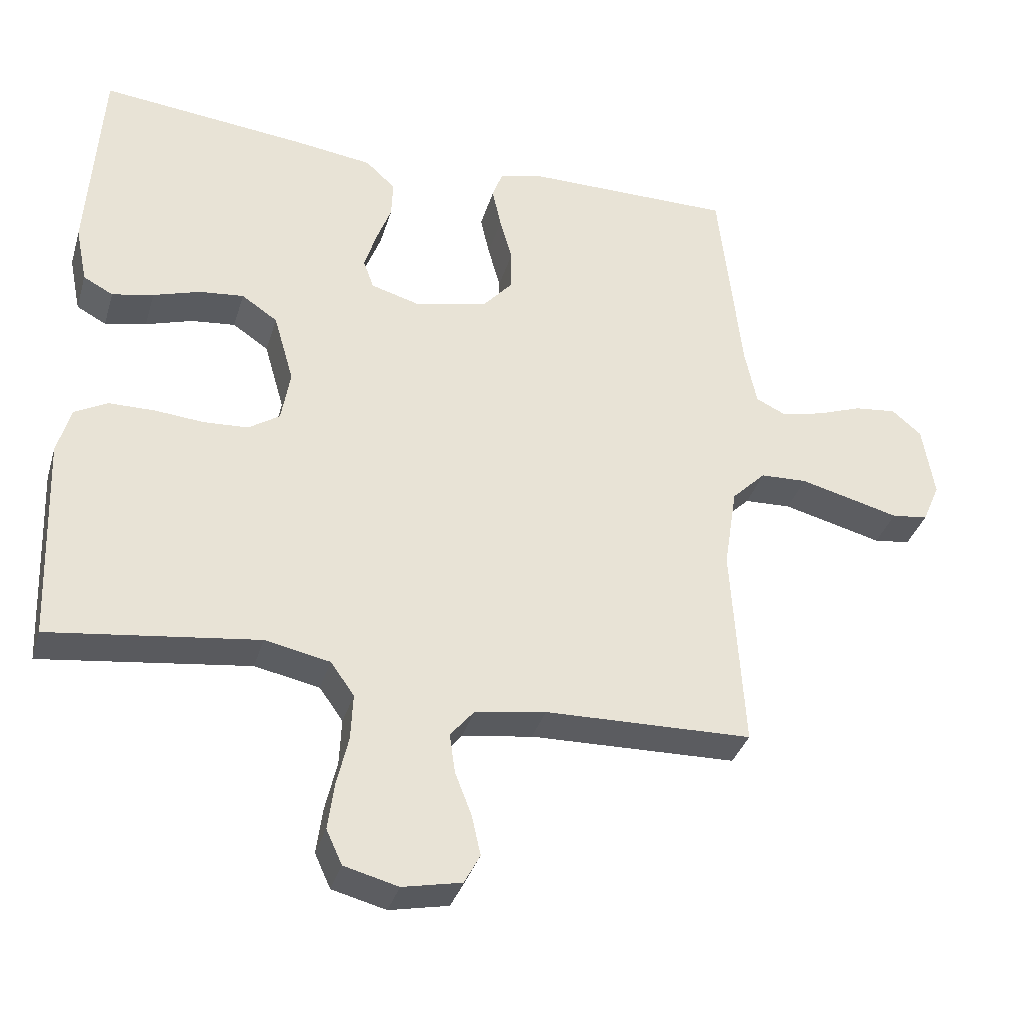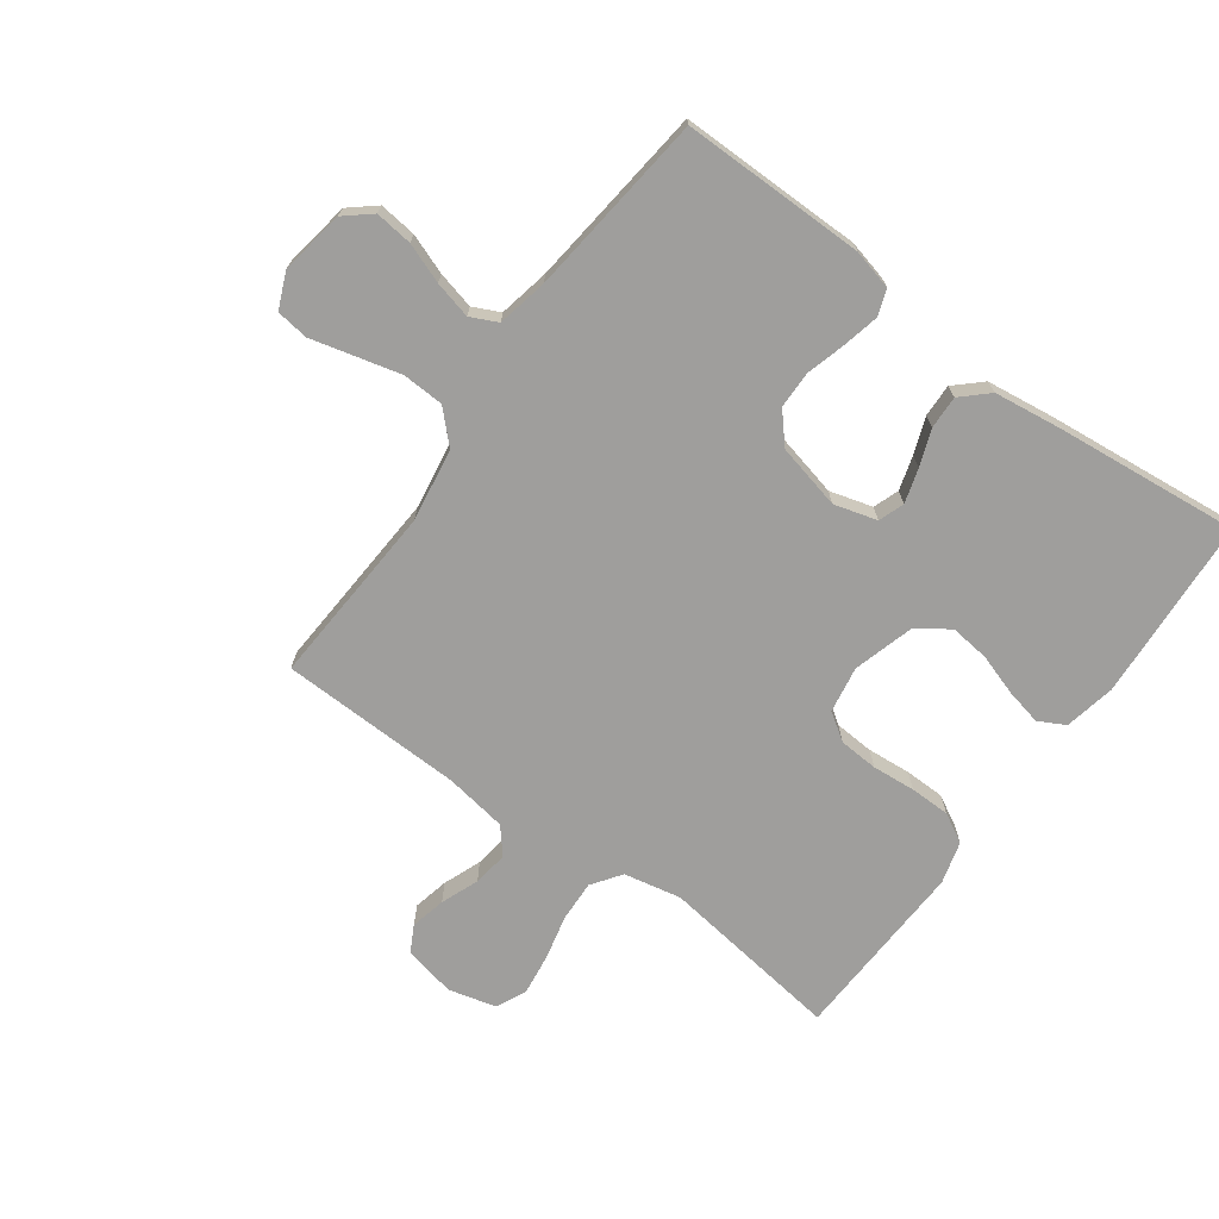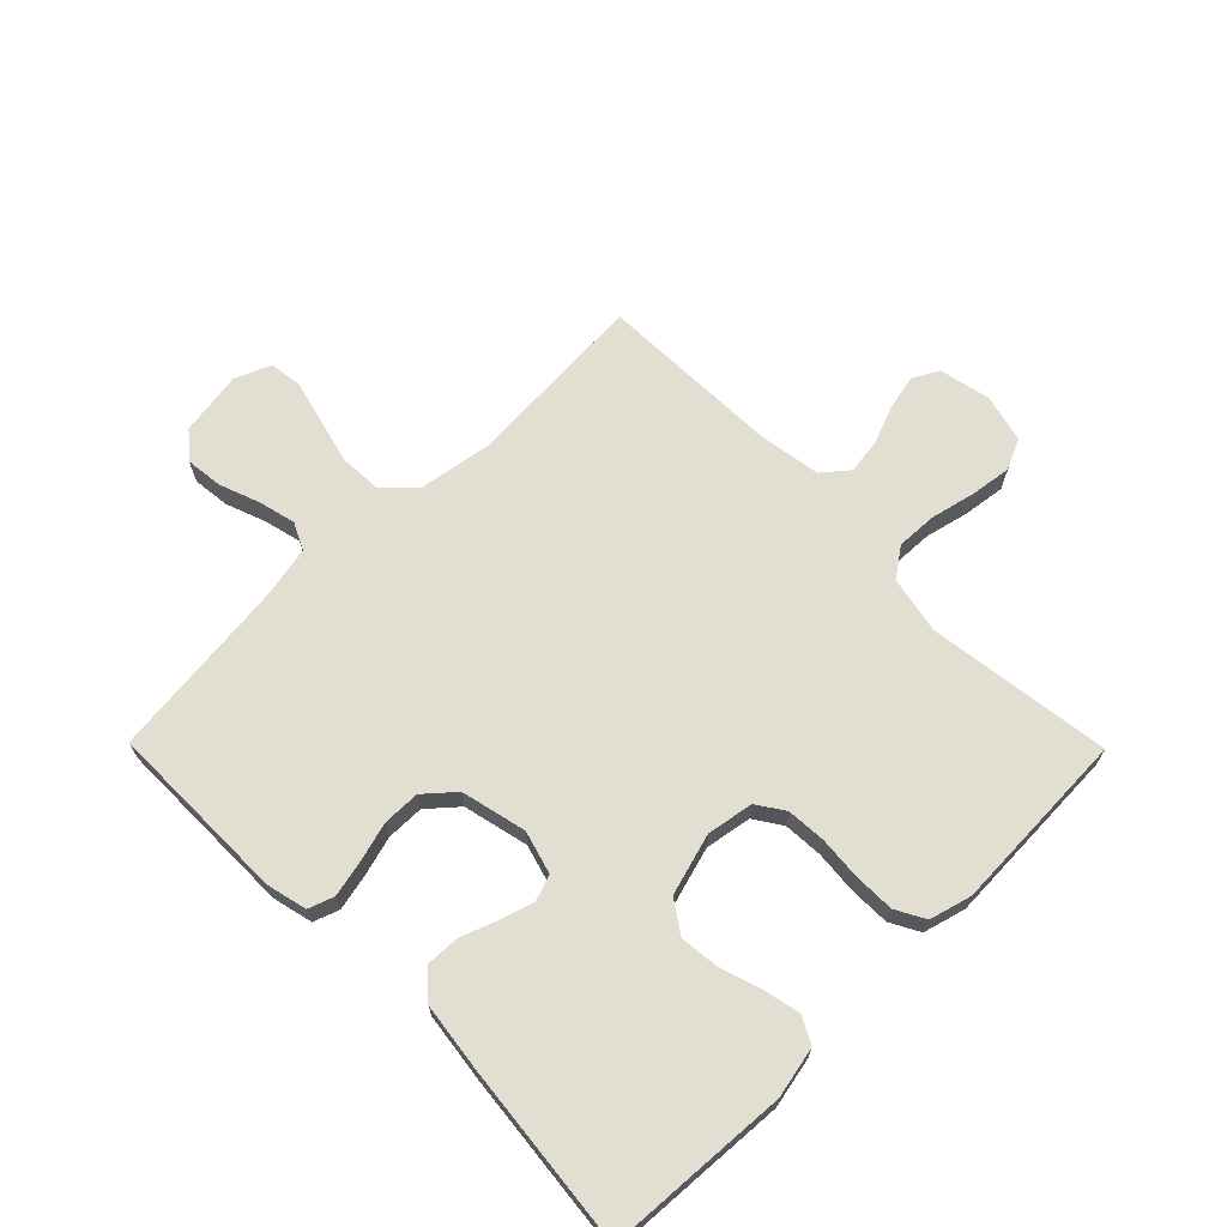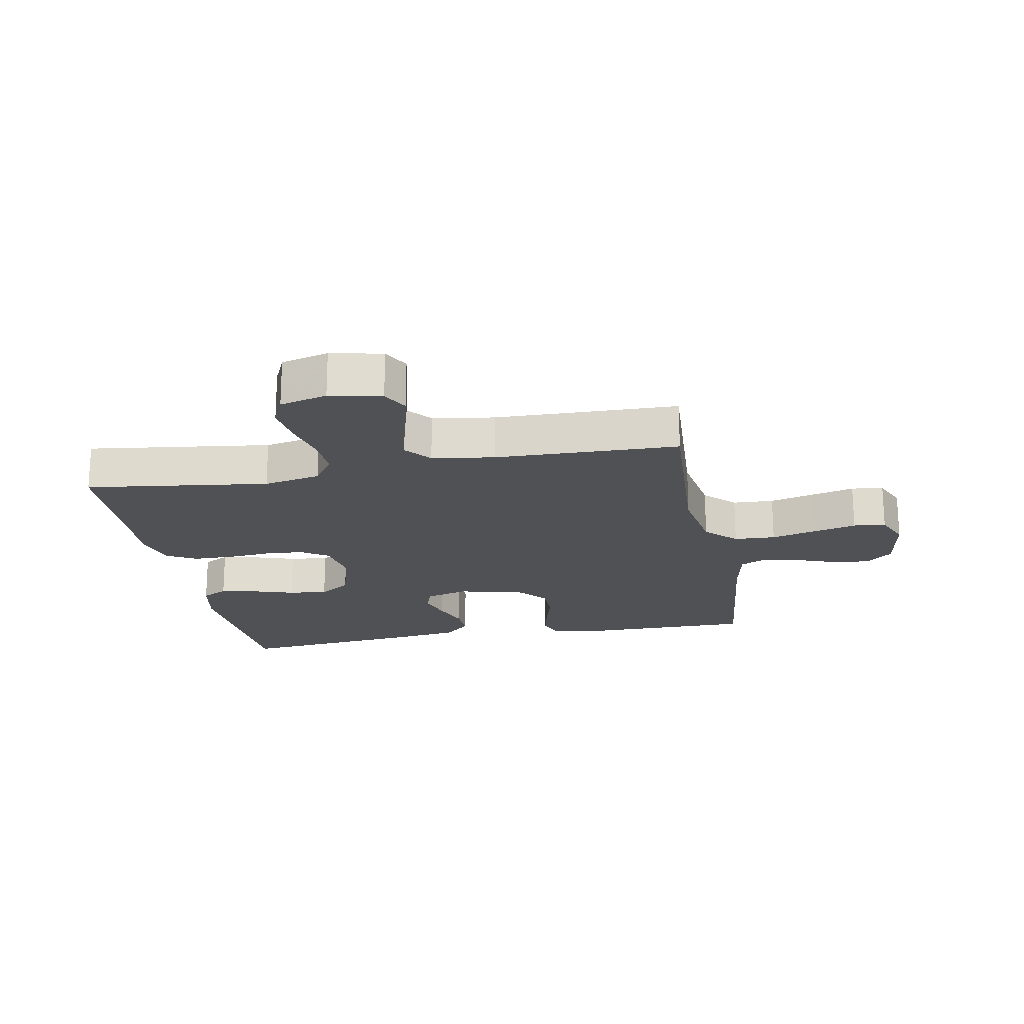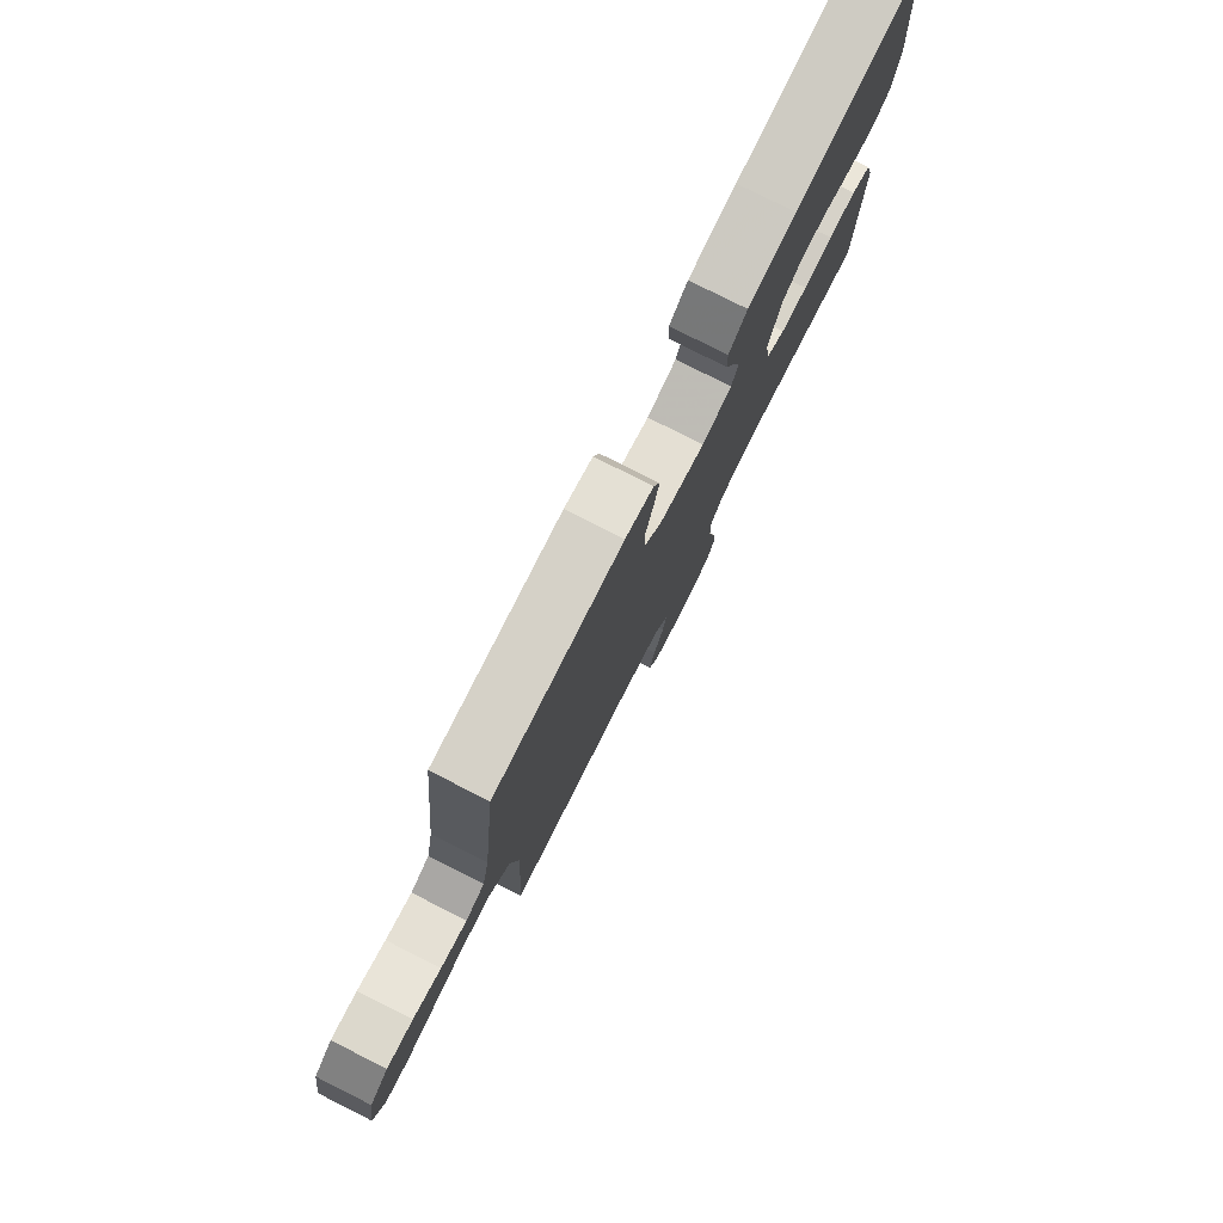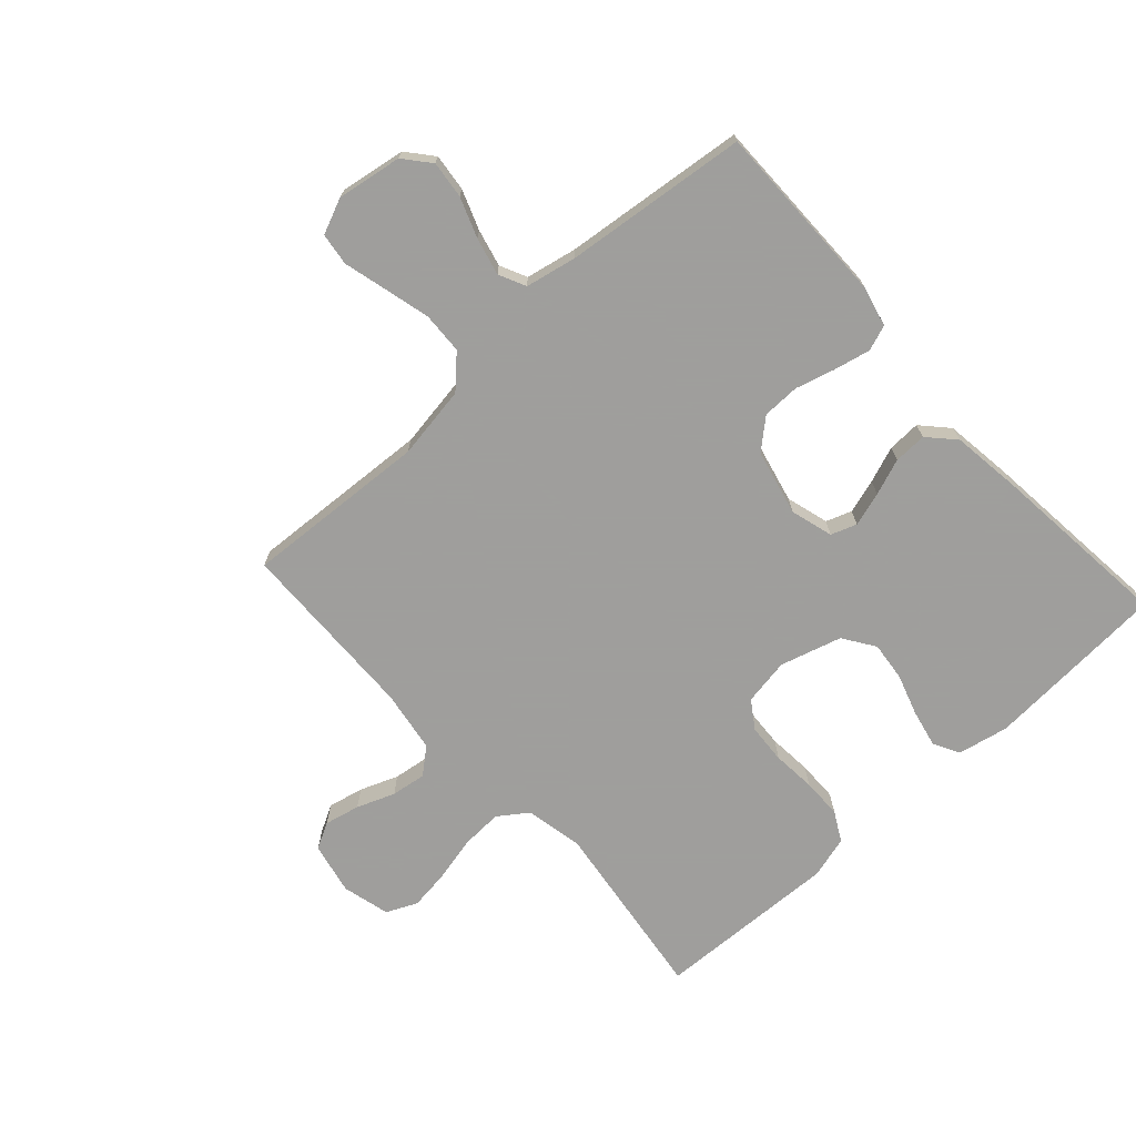
<metadata>
{"format":"obj","ext":"obj","renderer":"f3d","projection":"perspective","resolution":1024,"background":"white","views":[{"elev":-35.4,"azim":164.0,"up":"+Z"},{"elev":-71.0,"azim":-36.1,"up":"+Y"},{"elev":67.7,"azim":45.4,"up":"+Y"},{"elev":-19.9,"azim":-169.3,"up":"+Y"},{"elev":79.1,"azim":-63.3,"up":"+Z"},{"elev":-71.1,"azim":-47.7,"up":"+Y"}]}
</metadata>
<code>
v 0.5 0.07 0.5
v 0.519 0.07 0.2
v 0.502 0.07 0.117
v 0.459 0.07 0.094
v 0.399 0.07 0.107
v 0.331 0.07 0.129
v 0.267 0.07 0.136
v 0.215 0.07 0.101
v 0.186 0.07 0
v 0.199 0.07 -0.076
v 0.244 0.07 -0.106
v 0.308 0.07 -0.11
v 0.379 0.07 -0.104
v 0.445 0.07 -0.105
v 0.493 0.07 -0.131
v 0.512 0.07 -0.2
v 0.5 0.07 -0.5
v 0.2 0.07 -0.46
v 0.106 0.07 -0.479
v 0.072 0.07 -0.527
v 0.075 0.07 -0.594
v 0.092 0.07 -0.667
v 0.101 0.07 -0.734
v 0.078 0.07 -0.784
v 0 0.07 -0.804
v -0.085 0.07 -0.786
v -0.108 0.07 -0.743
v -0.095 0.07 -0.685
v -0.071 0.07 -0.623
v -0.063 0.07 -0.566
v -0.098 0.07 -0.524
v -0.2 0.07 -0.508
v -0.5 0.07 -0.5
v -0.482 0.07 -0.2
v -0.501 0.07 -0.08
v -0.55 0.07 -0.031
v -0.618 0.07 -0.028
v -0.693 0.07 -0.047
v -0.763 0.07 -0.065
v -0.816 0.07 -0.058
v -0.841 0.07 0
v -0.824 0.07 0.106
v -0.781 0.07 0.142
v -0.72 0.07 0.135
v -0.655 0.07 0.111
v -0.594 0.07 0.096
v -0.55 0.07 0.117
v -0.533 0.07 0.2
v -0.5 0.07 0.5
v -0.2 0.07 0.499
v -0.134 0.07 0.483
v -0.119 0.07 0.441
v -0.132 0.07 0.382
v -0.15 0.07 0.317
v -0.149 0.07 0.256
v -0.107 0.07 0.208
v 0 0.07 0.183
v 0.07 0.07 0.203
v 0.085 0.07 0.245
v 0.068 0.07 0.301
v 0.046 0.07 0.36
v 0.044 0.07 0.414
v 0.087 0.07 0.454
v 0.2 0.07 0.469
v 0.5 0 0.5
v 0.519 0 0.2
v 0.502 0 0.117
v 0.459 0 0.094
v 0.399 0 0.107
v 0.331 0 0.129
v 0.267 0 0.136
v 0.215 0 0.101
v 0.186 0 0
v 0.199 0 -0.076
v 0.244 0 -0.106
v 0.308 0 -0.11
v 0.379 0 -0.104
v 0.445 0 -0.105
v 0.493 0 -0.131
v 0.512 0 -0.2
v 0.5 0 -0.5
v 0.2 0 -0.46
v 0.106 0 -0.479
v 0.072 0 -0.527
v 0.075 0 -0.594
v 0.092 0 -0.667
v 0.101 0 -0.734
v 0.078 0 -0.784
v 0 0 -0.804
v -0.085 0 -0.786
v -0.108 0 -0.743
v -0.095 0 -0.685
v -0.071 0 -0.623
v -0.063 0 -0.566
v -0.098 0 -0.524
v -0.2 0 -0.508
v -0.5 0 -0.5
v -0.482 0 -0.2
v -0.501 0 -0.08
v -0.55 0 -0.031
v -0.618 0 -0.028
v -0.693 0 -0.047
v -0.763 0 -0.065
v -0.816 0 -0.058
v -0.841 0 0
v -0.824 0 0.106
v -0.781 0 0.142
v -0.72 0 0.135
v -0.655 0 0.111
v -0.594 0 0.096
v -0.55 0 0.117
v -0.533 0 0.2
v -0.5 0 0.5
v -0.2 0 0.499
v -0.134 0 0.483
v -0.119 0 0.441
v -0.132 0 0.382
v -0.15 0 0.317
v -0.149 0 0.256
v -0.107 0 0.208
v 0 0 0.183
v 0.07 0 0.203
v 0.085 0 0.245
v 0.068 0 0.301
v 0.046 0 0.36
v 0.044 0 0.414
v 0.087 0 0.454
v 0.2 0 0.469
f 4 5 6
f 3 4 6
f 2 3 6
f 1 2 6
f 64 1 6
f 63 64 6
f 62 63 6
f 61 62 6
f 60 61 6
f 59 60 6 7
f 58 59 7 8
f 57 58 8 9
f 56 57 9 10
f 52 53 54
f 51 52 54
f 50 51 54
f 49 50 54
f 48 49 54
f 47 48 54 55
f 46 47 55 56
f 43 44 45
f 42 43 45
f 41 42 45
f 40 41 45
f 39 40 45
f 38 39 45
f 37 38 45 46
f 36 37 46 56
f 32 33 34
f 31 32 34 35
f 27 28 29
f 26 27 29
f 25 26 29
f 24 25 29
f 23 24 29
f 22 23 29
f 21 22 29
f 20 21 29 30
f 19 20 30 31
f 16 17 18
f 15 16 18
f 14 15 18
f 13 14 18
f 12 13 18
f 11 12 18 19
f 19 31 35
f 11 19 35
f 10 11 35
f 10 35 36 56
f 70 69 68
f 70 68 67
f 70 67 66
f 70 66 65
f 70 65 128
f 70 128 127
f 70 127 126
f 70 126 125
f 70 125 124
f 71 70 124 123
f 72 71 123 122
f 73 72 122 121
f 74 73 121 120
f 118 117 116
f 118 116 115
f 118 115 114
f 118 114 113
f 118 113 112
f 119 118 112 111
f 120 119 111 110
f 109 108 107
f 109 107 106
f 109 106 105
f 109 105 104
f 109 104 103
f 109 103 102
f 110 109 102 101
f 120 110 101 100
f 98 97 96
f 99 98 96 95
f 93 92 91
f 93 91 90
f 93 90 89
f 93 89 88
f 93 88 87
f 93 87 86
f 93 86 85
f 94 93 85 84
f 95 94 84 83
f 82 81 80
f 82 80 79
f 82 79 78
f 82 78 77
f 82 77 76
f 83 82 76 75
f 99 95 83
f 99 83 75
f 99 75 74
f 120 100 99 74
f 1 65 66 2
f 2 66 67 3
f 3 67 68 4
f 4 68 69 5
f 5 69 70 6
f 6 70 71 7
f 7 71 72 8
f 8 72 73 9
f 9 73 74 10
f 10 74 75 11
f 11 75 76 12
f 12 76 77 13
f 13 77 78 14
f 14 78 79 15
f 15 79 80 16
f 16 80 81 17
f 17 81 82 18
f 18 82 83 19
f 19 83 84 20
f 20 84 85 21
f 21 85 86 22
f 22 86 87 23
f 23 87 88 24
f 24 88 89 25
f 25 89 90 26
f 26 90 91 27
f 27 91 92 28
f 28 92 93 29
f 29 93 94 30
f 30 94 95 31
f 31 95 96 32
f 32 96 97 33
f 33 97 98 34
f 34 98 99 35
f 35 99 100 36
f 36 100 101 37
f 37 101 102 38
f 38 102 103 39
f 39 103 104 40
f 40 104 105 41
f 41 105 106 42
f 42 106 107 43
f 43 107 108 44
f 44 108 109 45
f 45 109 110 46
f 46 110 111 47
f 47 111 112 48
f 48 112 113 49
f 49 113 114 50
f 50 114 115 51
f 51 115 116 52
f 52 116 117 53
f 53 117 118 54
f 54 118 119 55
f 55 119 120 56
f 56 120 121 57
f 57 121 122 58
f 58 122 123 59
f 59 123 124 60
f 60 124 125 61
f 61 125 126 62
f 62 126 127 63
f 63 127 128 64
f 64 128 65 1

</code>
